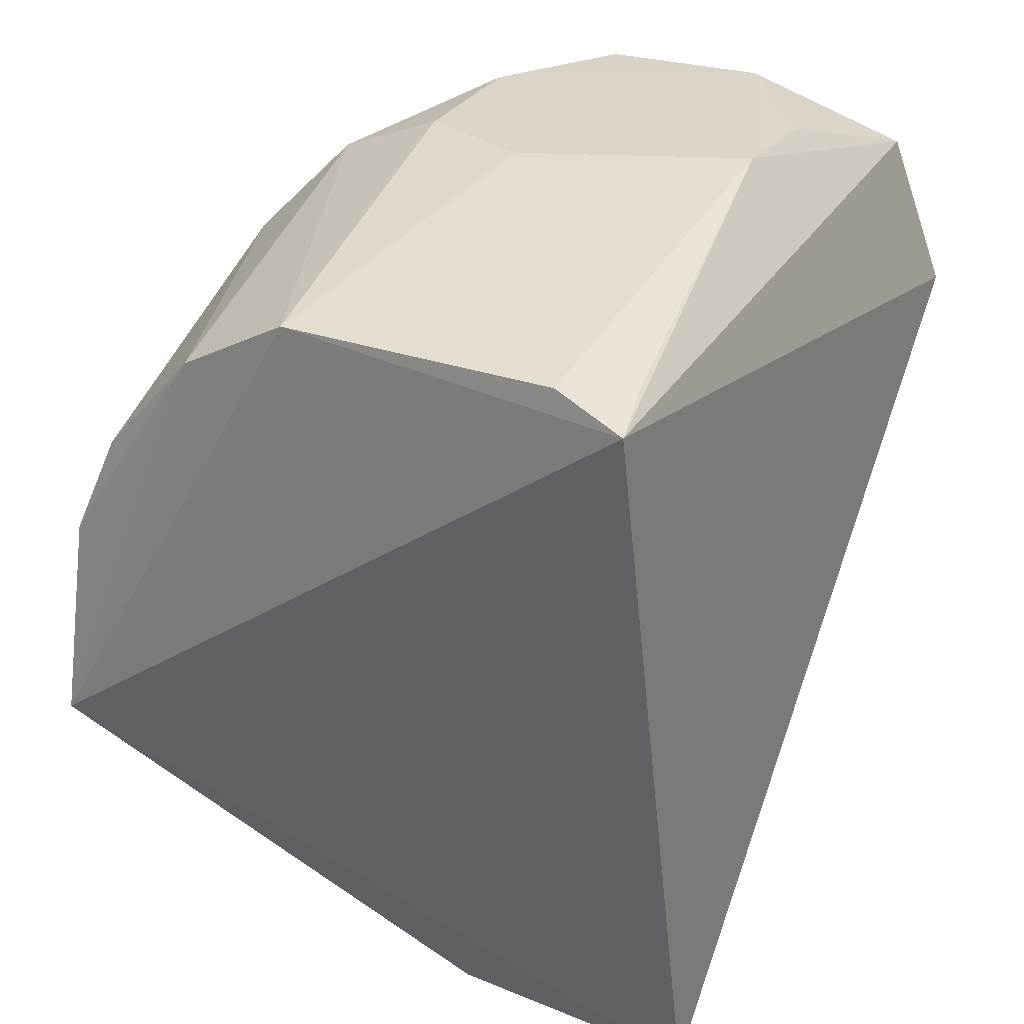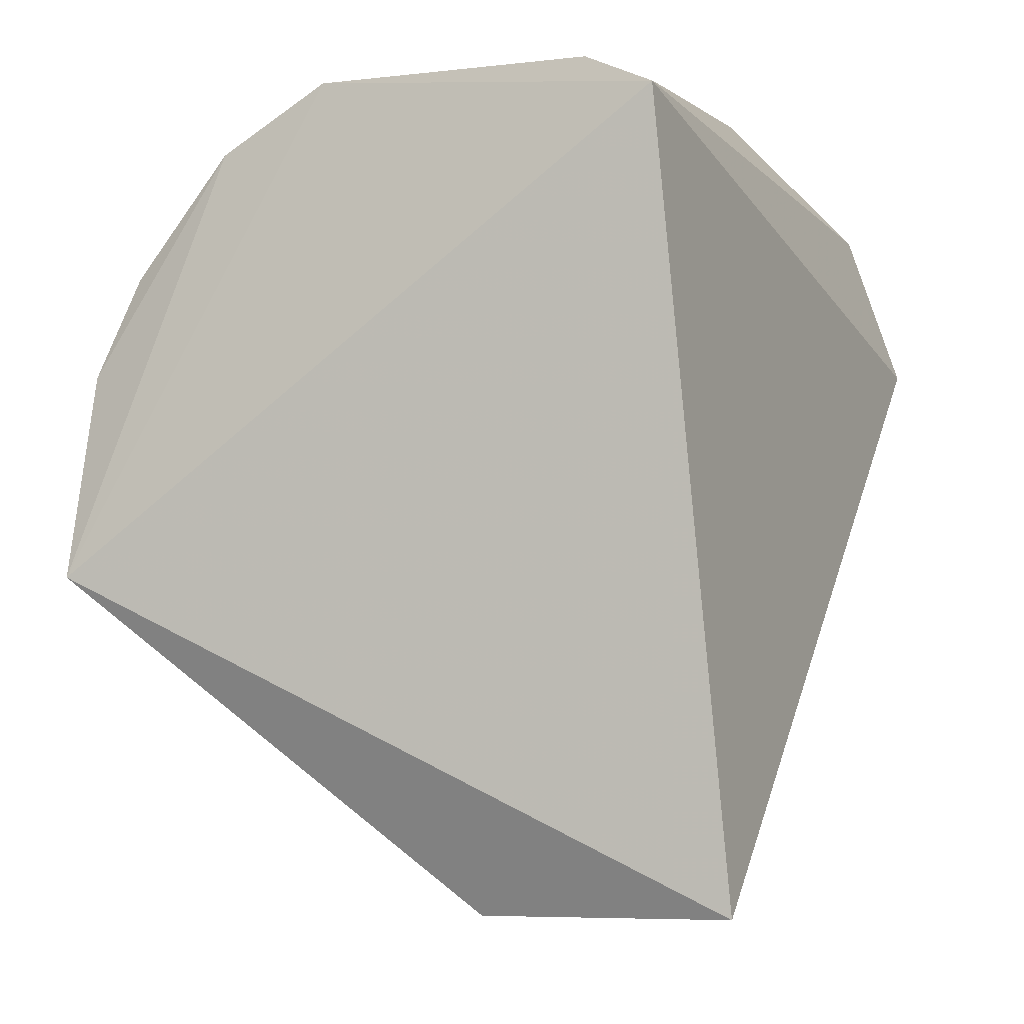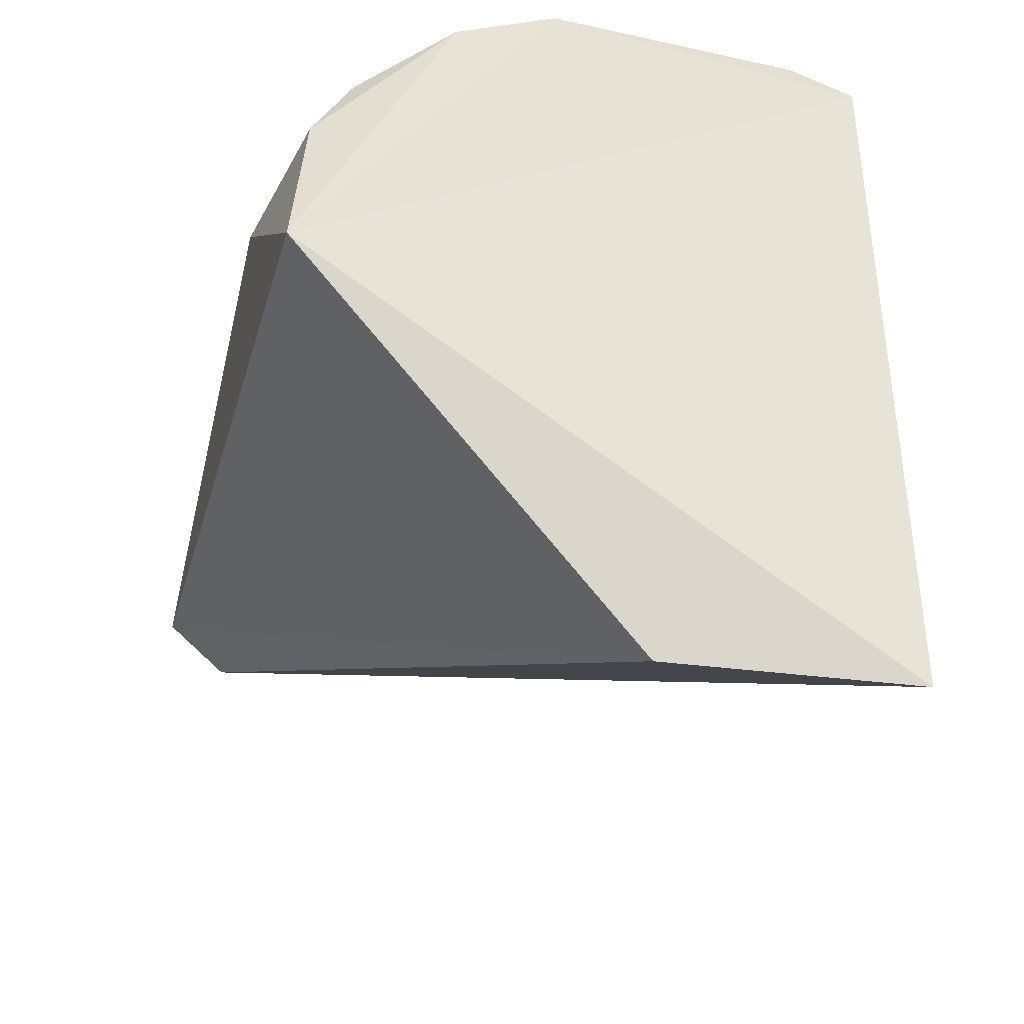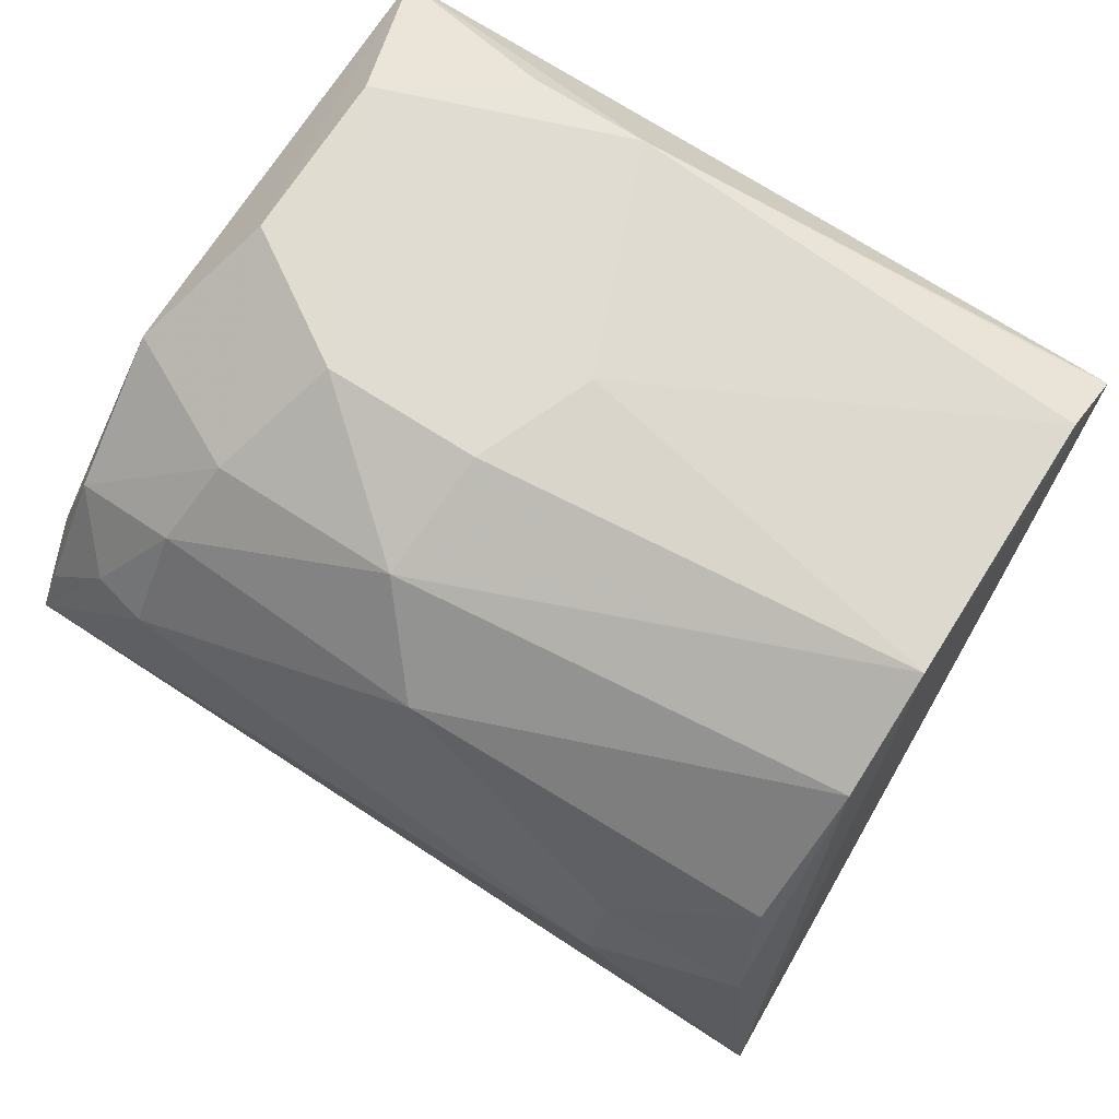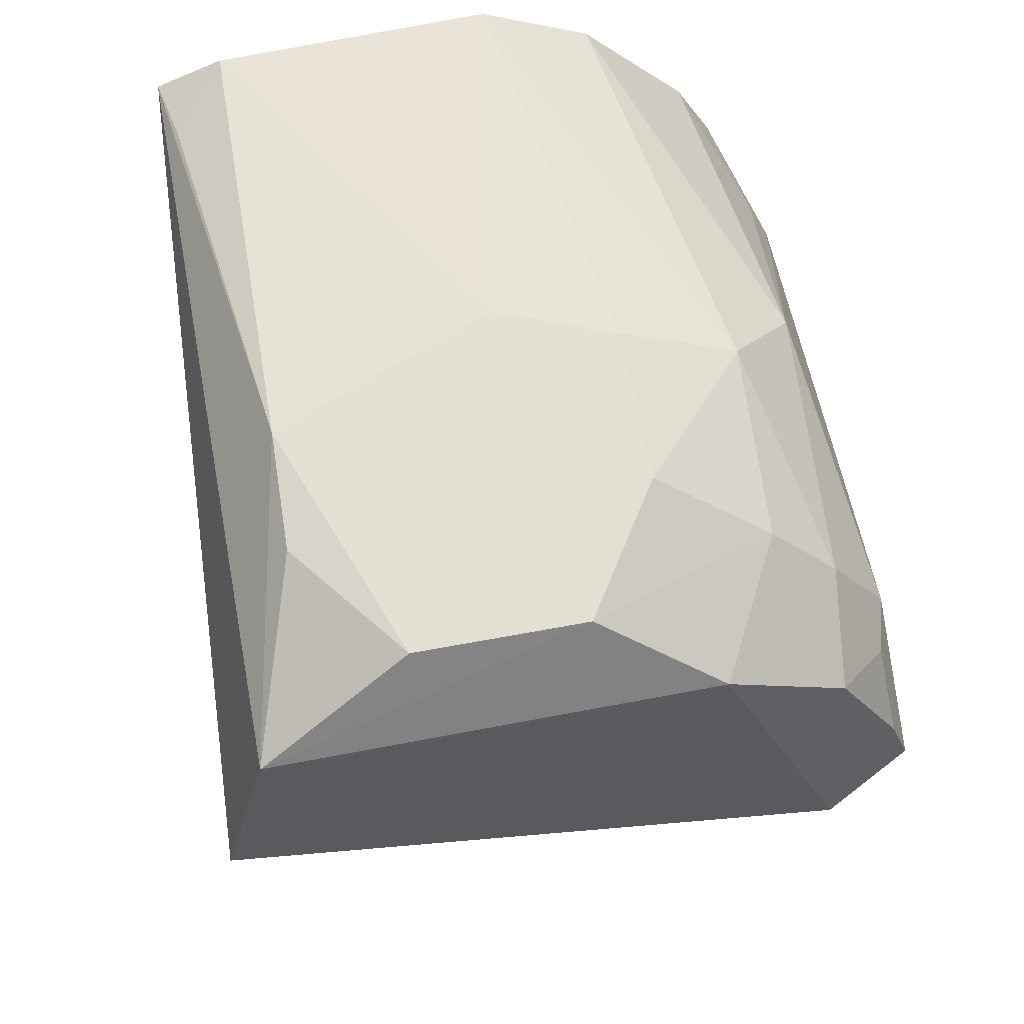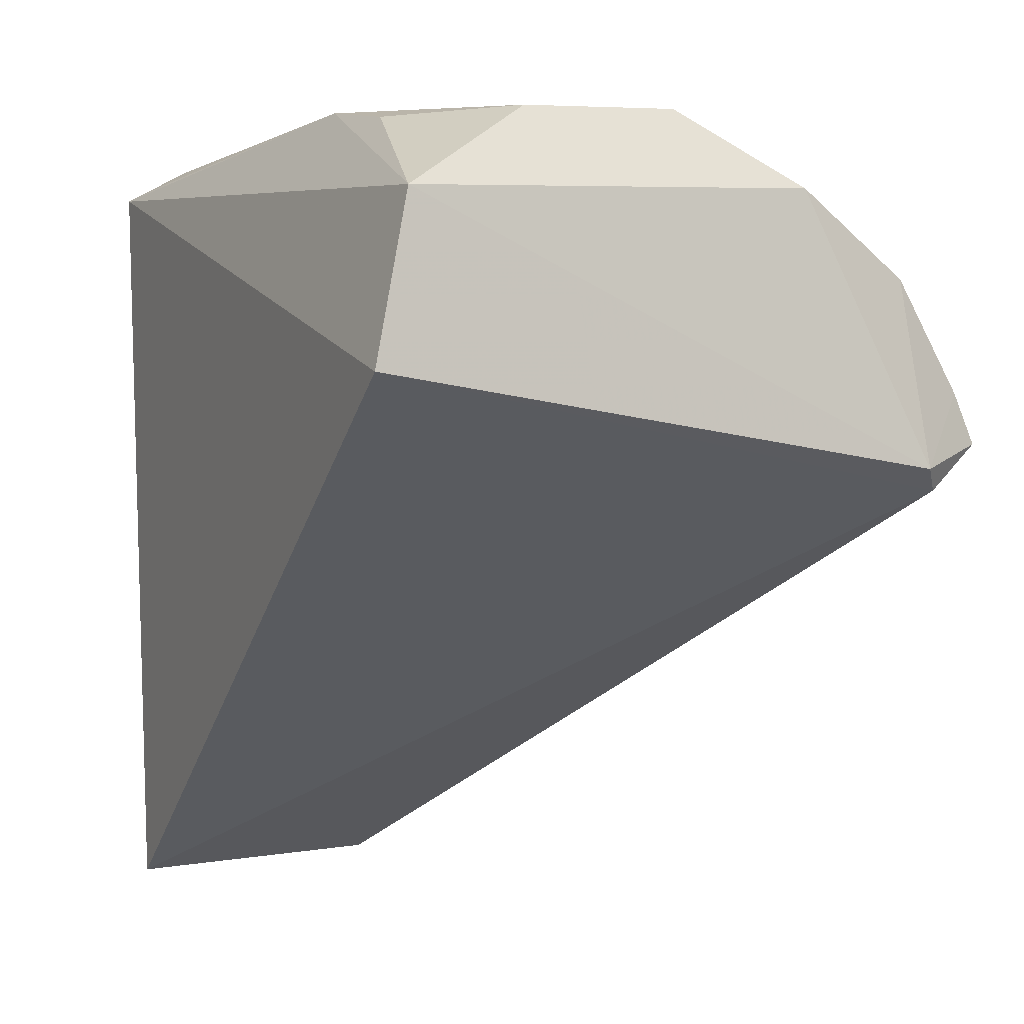
<metadata>
{"format":"obj","ext":"obj","renderer":"f3d","projection":"perspective","resolution":1024,"background":"white","views":[{"elev":28.8,"azim":-153.4,"up":"+Y"},{"elev":-8.0,"azim":-157.5,"up":"+Y"},{"elev":-45.5,"azim":167.7,"up":"+Y"},{"elev":68.9,"azim":123.3,"up":"+Y"},{"elev":66.7,"azim":-9.9,"up":"+Y"},{"elev":7.9,"azim":-27.5,"up":"+Y"}]}
</metadata>
<code>
v 0.02418 0.09837 0.1345
v 0.02901 0.09928 0.1321
v 0.00177 0.1183 0.1284
v -0.007003 0.1129 0.08967
v -0.008828 0.06977 0.09586
v 0.0181 0.1117 0.08951
v 0.01773 0.1139 0.1312
v 0.005687 0.06983 0.09706
v -0.009235 0.105 0.1335
v 0.01202 0.1151 0.08944
v 0.02701 0.08829 0.08837
v 0.02456 0.1088 0.1309
v 0.02528 0.09696 0.1334
v -0.006516 0.1142 0.1317
v -0.003338 0.1181 0.1151
v 0.02183 0.1153 0.1133
v 0.02802 0.1022 0.1316
v 0.01105 0.1182 0.1282
v -0.003238 0.1147 0.08979
v -0.003462 0.1177 0.1216
v 0.02158 0.1144 0.1237
v 0.02713 0.1023 0.09735
v 0.02829 0.1059 0.1252
v 0.01548 0.1181 0.1126
v 0.008971 0.118 0.1101
v -0.006229 0.1139 0.09354
v 0.02624 0.09971 0.08979
v 0.02576 0.1108 0.1098
v 0.02848 0.09893 0.09754
v 0.02759 0.1058 0.1281
v 0.02514 0.1109 0.1249
v 0.01554 0.1182 0.121
v 0.0239 0.1053 0.09036
f 9 4 5
f 11 5 4
f 11 10 6
f 11 4 10
f 11 8 5
f 11 2 8
f 12 7 1
f 13 8 2
f 13 2 1
f 13 5 8
f 13 9 5
f 13 1 9
f 14 4 9
f 14 9 1
f 14 1 7
f 15 4 14
f 16 6 10
f 17 12 1
f 17 1 2
f 18 14 7
f 18 3 14
f 19 10 4
f 20 15 14
f 20 14 3
f 20 3 15
f 21 7 12
f 21 18 7
f 24 16 10
f 25 19 15
f 25 10 19
f 25 24 10
f 25 15 3
f 25 3 24
f 26 19 4
f 26 4 15
f 26 15 19
f 27 11 6
f 28 6 16
f 29 2 11
f 29 27 22
f 29 11 27
f 29 23 2
f 29 28 23
f 29 22 28
f 30 12 17
f 30 17 2
f 30 2 23
f 31 21 12
f 31 30 23
f 31 12 30
f 31 16 21
f 31 28 16
f 31 23 28
f 32 24 3
f 32 3 18
f 32 18 21
f 32 21 16
f 32 16 24
f 33 27 6
f 33 22 27
f 33 28 22
f 33 6 28

</code>
